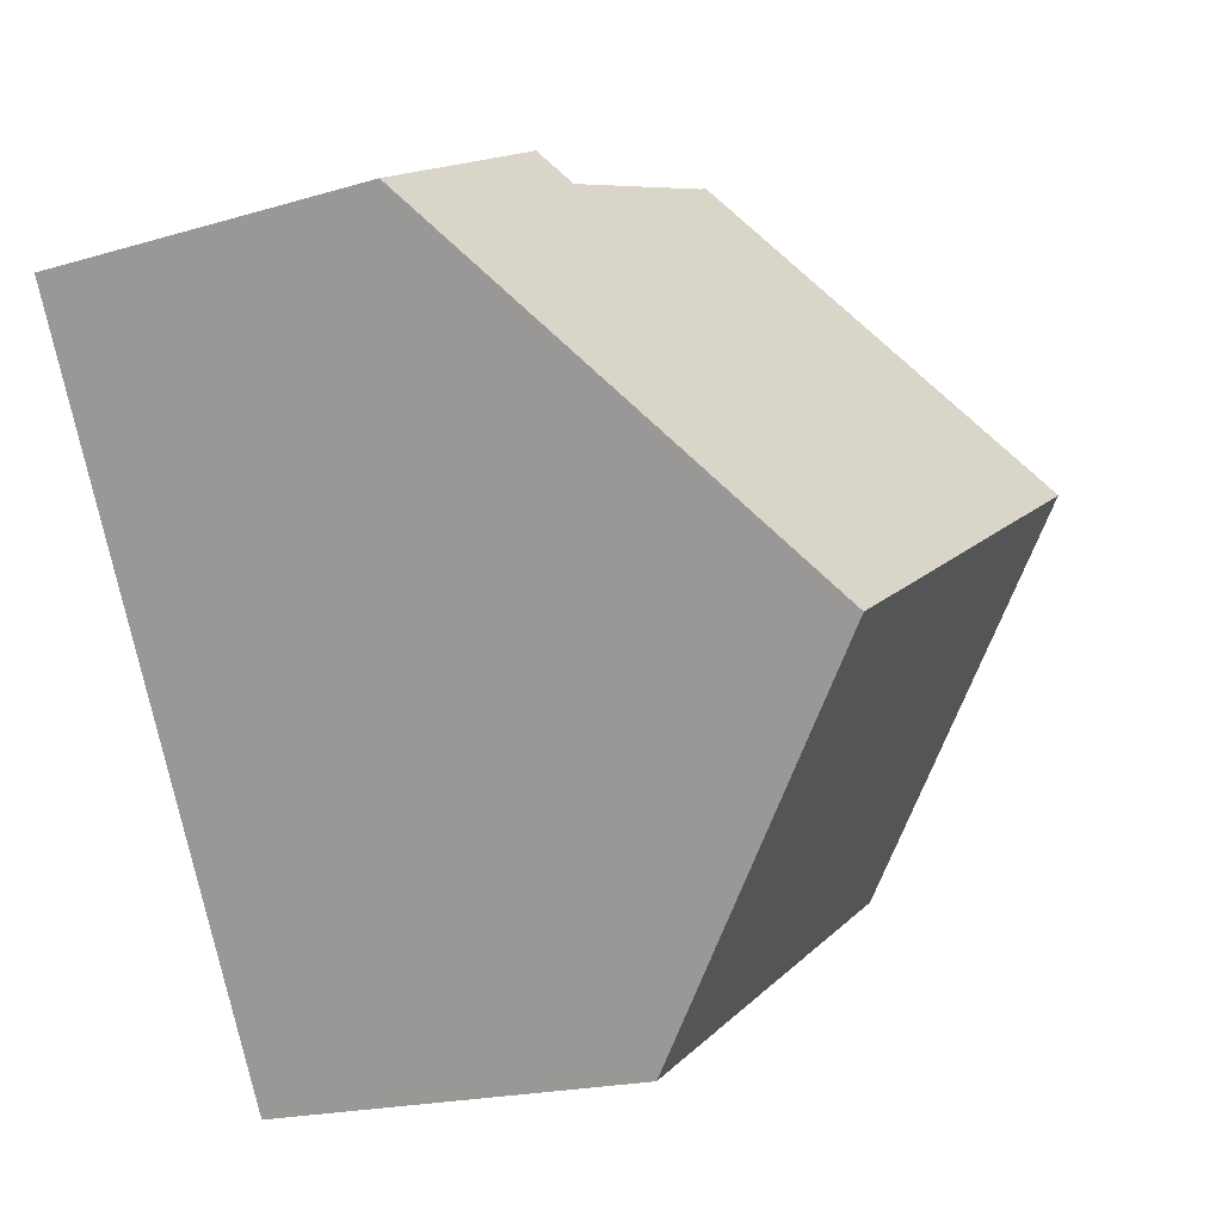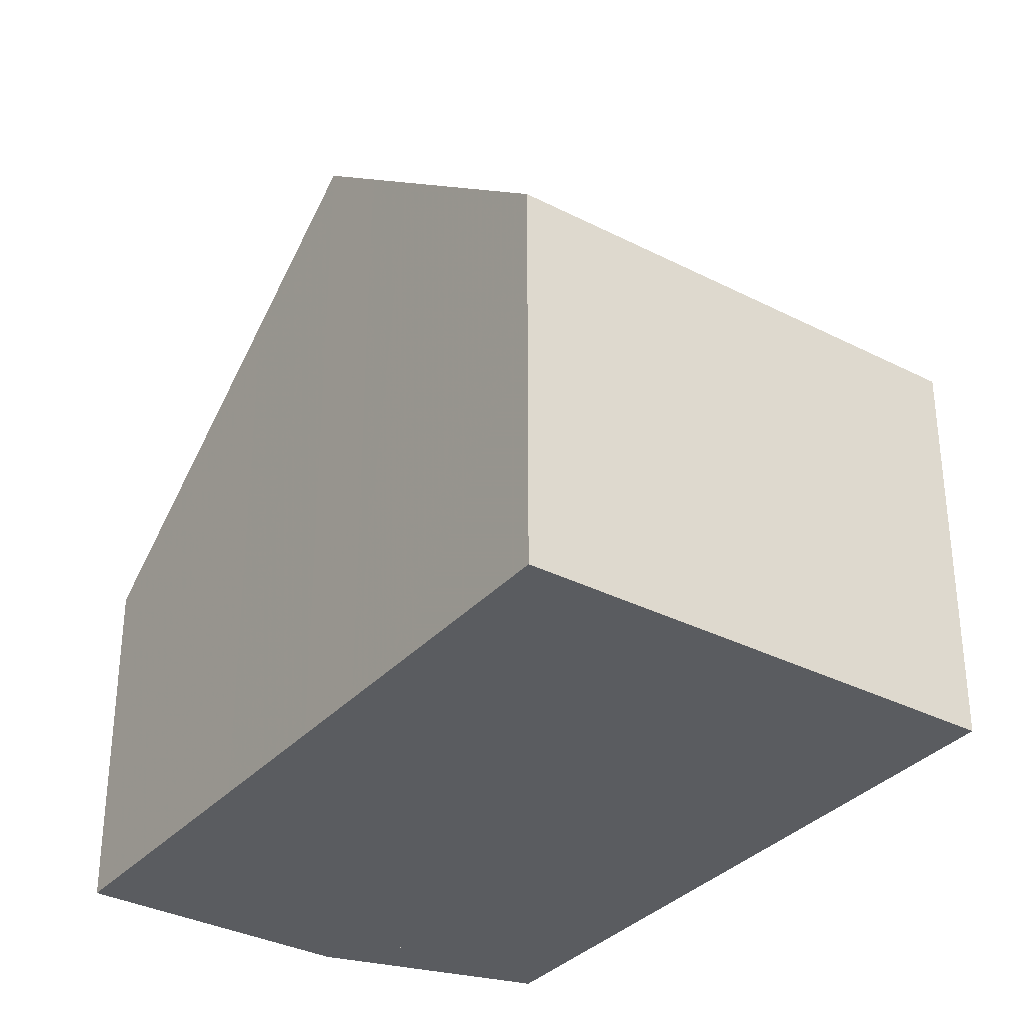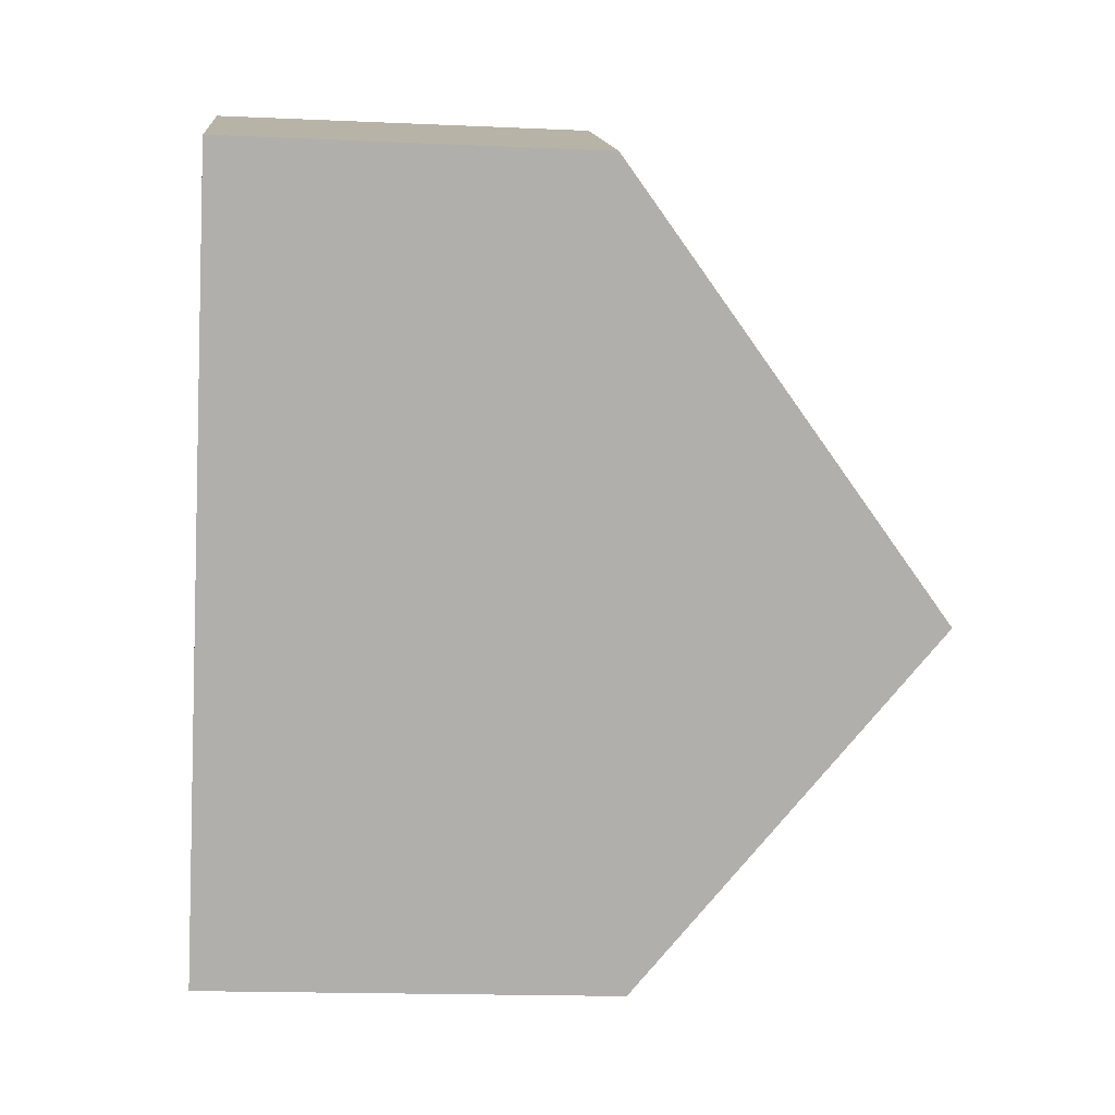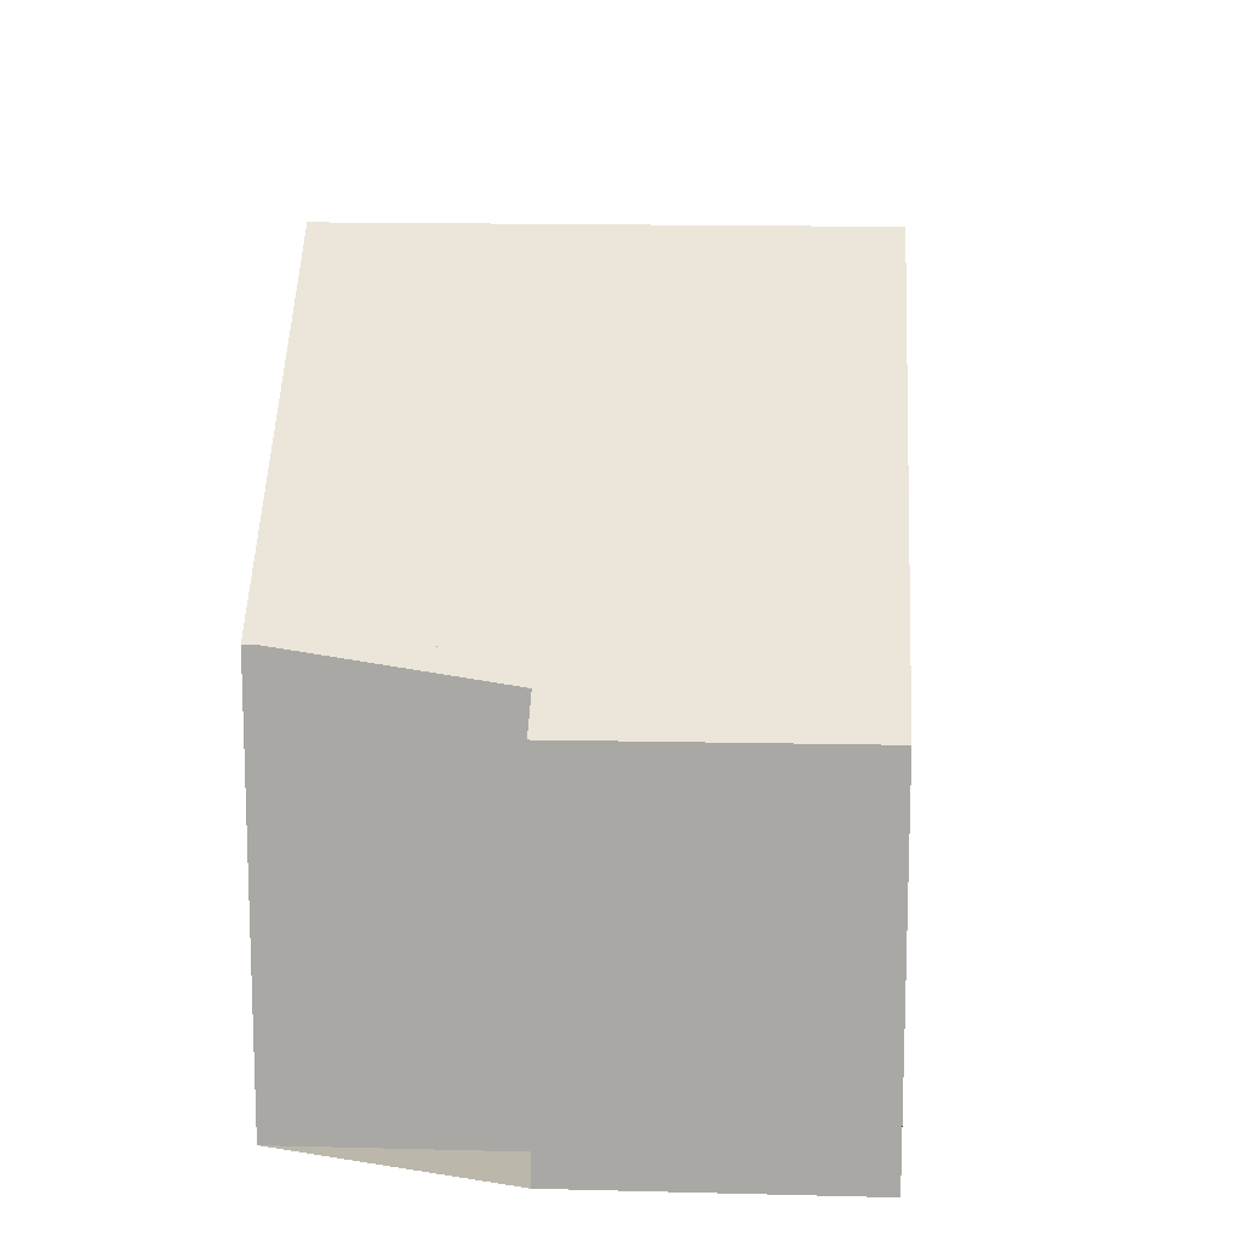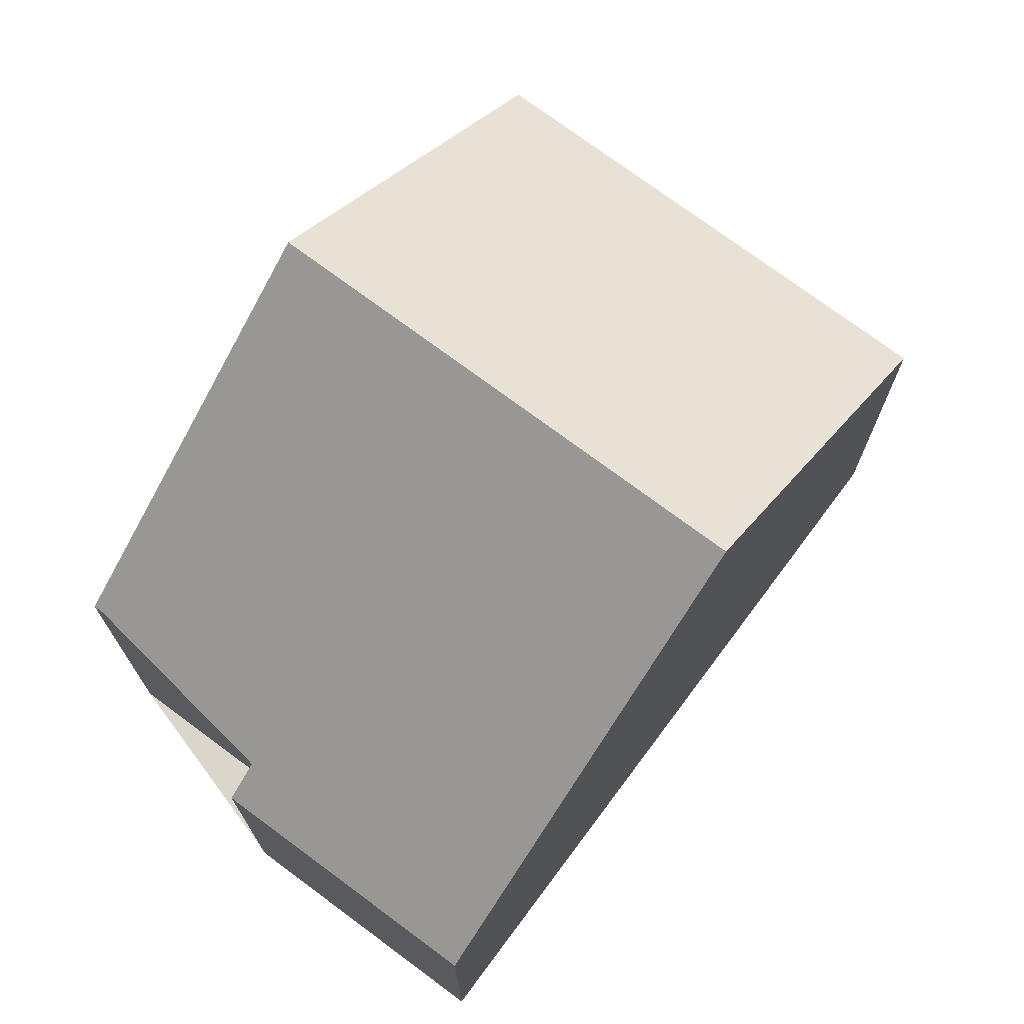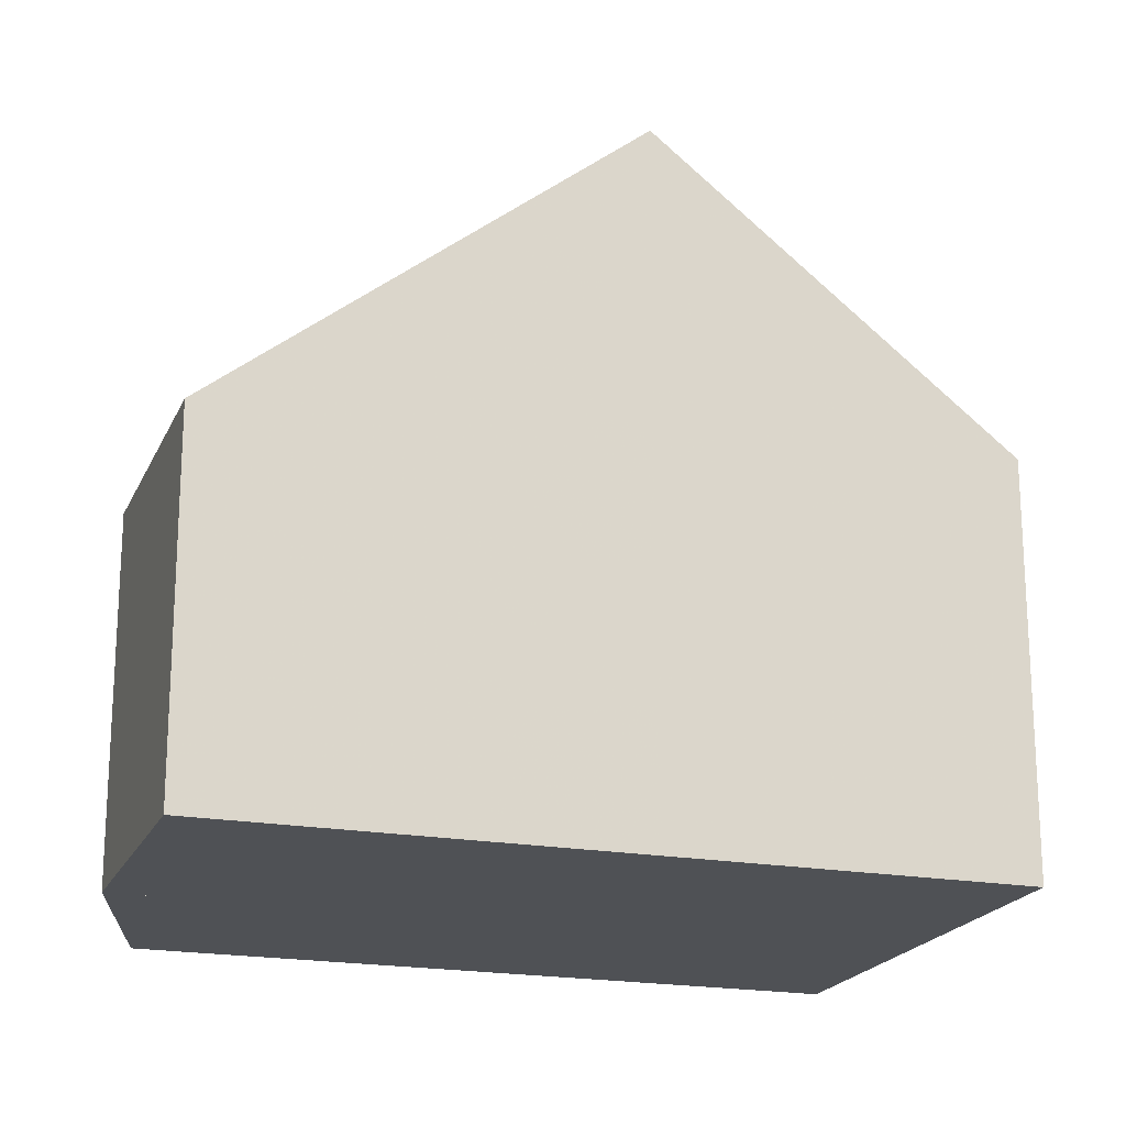
<metadata>
{"format":"obj","ext":"obj","renderer":"f3d","projection":"perspective","resolution":1024,"background":"white","views":[{"elev":-18.9,"azim":-60.4,"up":"+Y"},{"elev":-33.7,"azim":-6.0,"up":"+Z"},{"elev":-16.8,"azim":-95.2,"up":"+Y"},{"elev":14.5,"azim":-147.5,"up":"+Z"},{"elev":73.5,"azim":-114.2,"up":"+Z"},{"elev":-20.0,"azim":-79.5,"up":"+Z"}]}
</metadata>
<code>
v -1598 -2336 5.863
v -1595 -2335 5.854
v -1602 -2337 5.128
v -1598 -2336 5.117
v -1590 -2344 5.755
v -1596 -2347 5.775
v -1599 -2343 9.785
v -1592 -2339 9.785
v -1600 -2341 8.192
v -1593 -2337 8.152
v -1601 -2338 5.515
v -1598 -2336 5.526
v -1594 -2337 8.153
v -1595 -2335 5.854
v -1598 -2336 5.525
v -1596 -2339 8.17
v -1600 -2341 8.192
v -1601 -2338 5.515
v -1592 -2339 9.785
v -1599 -2343 9.785
v -1591 -2341 8.091
v -1598 -2345 8.132
v -1593 -2339 9.785
v -1593 -2339 9.785
v -1591 -2341 8.092
v -1590 -2344 5.756
v -1598 -2336 5.117
v -1595 -2341 9.785
v -1595 -2341 9.785
v -1594 -2343 8.11
v -1593 -2345 5.764
v -1602 -2337 5.128
v -1599 -2343 9.785
v -1599 -2343 9.785
v -1598 -2344 8.86
v -1590 -2344 5.824
v -1590 -2344 5.824
v -1596 -2347 5.843
v -1593 -2345 5.832
v -1595 -2335 5.854
v -1598 -2336 5.863
v -1598 -2336 0
v -1595 -2335 0
v -1593 -2337 8.152
v -1595 -2335 5.854
v -1595 -2335 0
v -1593 -2337 0
v -1602 -2337 5.128
v -1602 -2337 5.128
v -1602 -2337 -8.882e-16
v -1602 -2337 0
v -1598 -2336 5.526
v -1598 -2336 5.117
v -1598 -2336 0
v -1598 -2336 0
v -1590 -2344 5.756
v -1590 -2344 5.755
v -1590 -2344 0
v -1590 -2344 8.882e-16
v -1596 -2347 5.843
v -1596 -2347 5.775
v -1596 -2347 -8.882e-16
v -1596 -2347 -8.882e-16
v -1600 -2341 8.192
v -1599 -2343 9.785
v -1599 -2343 0
v -1600 -2341 0
v -1601 -2338 5.515
v -1600 -2341 8.192
v -1600 -2341 0
v -1601 -2338 0
v -1592 -2339 9.785
v -1593 -2337 8.152
v -1593 -2337 0
v -1592 -2339 0
v -1602 -2337 5.128
v -1601 -2338 5.515
v -1601 -2338 0
v -1602 -2337 -8.882e-16
v -1598 -2336 5.863
v -1598 -2336 5.526
v -1598 -2336 0
v -1598 -2336 0
v -1595 -2335 5.854
v -1595 -2335 5.854
v -1595 -2335 0
v -1595 -2335 0
v -1591 -2341 8.091
v -1592 -2339 9.785
v -1592 -2339 0
v -1591 -2341 0
v -1590 -2344 5.824
v -1591 -2341 8.091
v -1591 -2341 0
v -1590 -2344 8.882e-16
v -1598 -2344 8.86
v -1598 -2345 8.132
v -1598 -2345 0
v -1598 -2344 0
v -1593 -2345 5.764
v -1590 -2344 5.756
v -1590 -2344 8.882e-16
v -1593 -2345 0
v -1598 -2336 5.117
v -1598 -2336 5.117
v -1598 -2336 0
v -1598 -2336 0
v -1596 -2347 5.775
v -1593 -2345 5.764
v -1593 -2345 0
v -1596 -2347 -8.882e-16
v -1598 -2336 5.117
v -1602 -2337 5.128
v -1602 -2337 0
v -1598 -2336 0
v -1599 -2343 9.785
v -1598 -2344 8.86
v -1598 -2344 0
v -1599 -2343 0
v -1590 -2344 5.755
v -1590 -2344 5.824
v -1590 -2344 8.882e-16
v -1590 -2344 0
v -1598 -2345 8.132
v -1596 -2347 5.843
v -1596 -2347 -8.882e-16
v -1598 -2345 0
v -1598 -2336 0
v -1595 -2335 0
v -1590 -2344 0
v -1596 -2347 0
v -1602 -2337 0
v -1598 -2336 0
f 13 10 8 23
f 14 2 10 13
f 32 27 15 18
f 18 15 16 17
f 15 12 1 14 13 16
f 17 9 11 18
f 24 19 21 25
f 37 5 26 36
f 17 16 28 33
f 34 29 30 22 35
f 39 31 6 38
f 27 4 12 15
f 16 13 23 28
f 29 24 25 30
f 36 26 31 39
f 18 11 3 32
f 33 7 9 17
f 35 20 34
f 36 25 21 37
f 38 22 30 39
f 39 30 25 36
f 41 42 43 40
f 45 46 47 44
f 49 50 51 48
f 53 54 55 52
f 57 58 59 56
f 61 62 63 60
f 65 66 67 64
f 69 70 71 68
f 73 74 75 72
f 77 78 79 76
f 81 82 83 80
f 85 86 87 84
f 89 90 91 88
f 93 94 95 92
f 97 98 99 96
f 101 102 103 100
f 105 106 107 104
f 109 110 111 108
f 113 114 115 112
f 117 118 119 116
f 121 122 123 120
f 125 126 127 124
f 129 130 131 132 133 128

</code>
